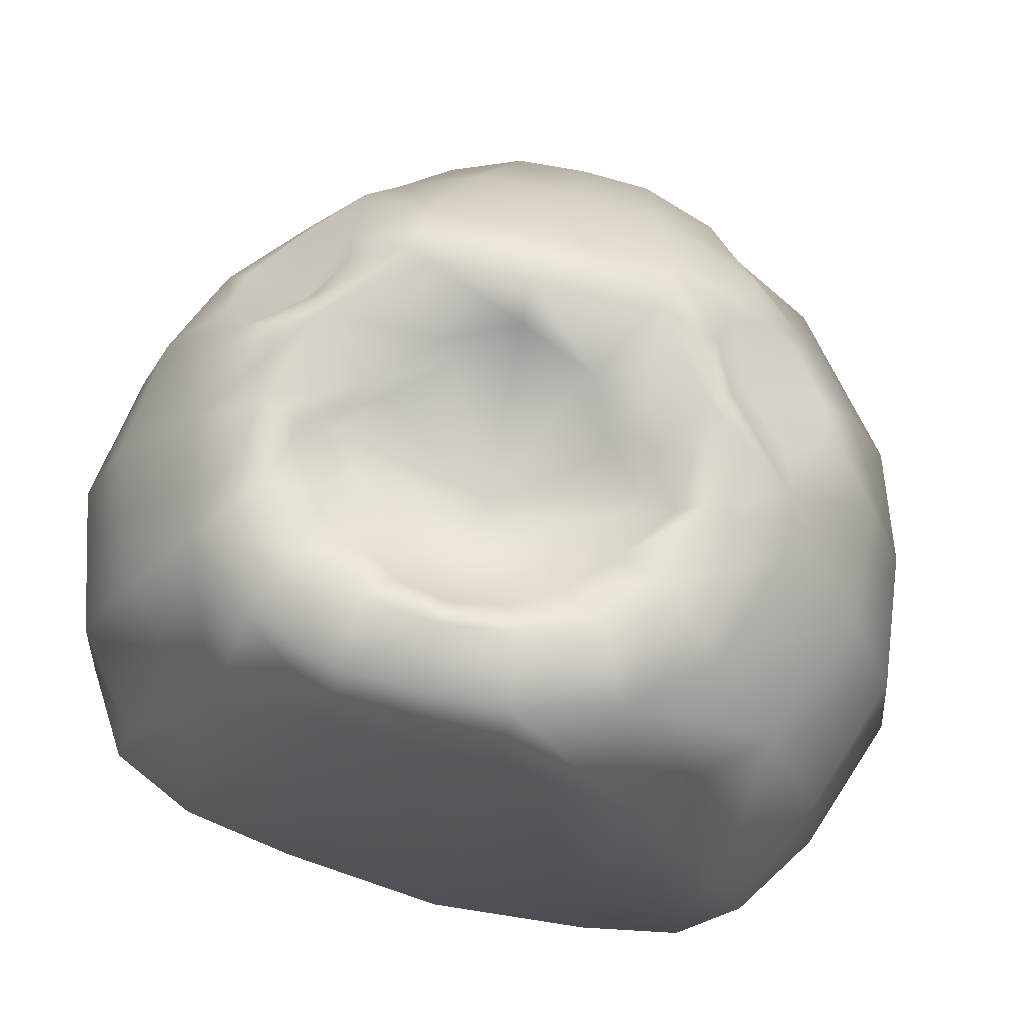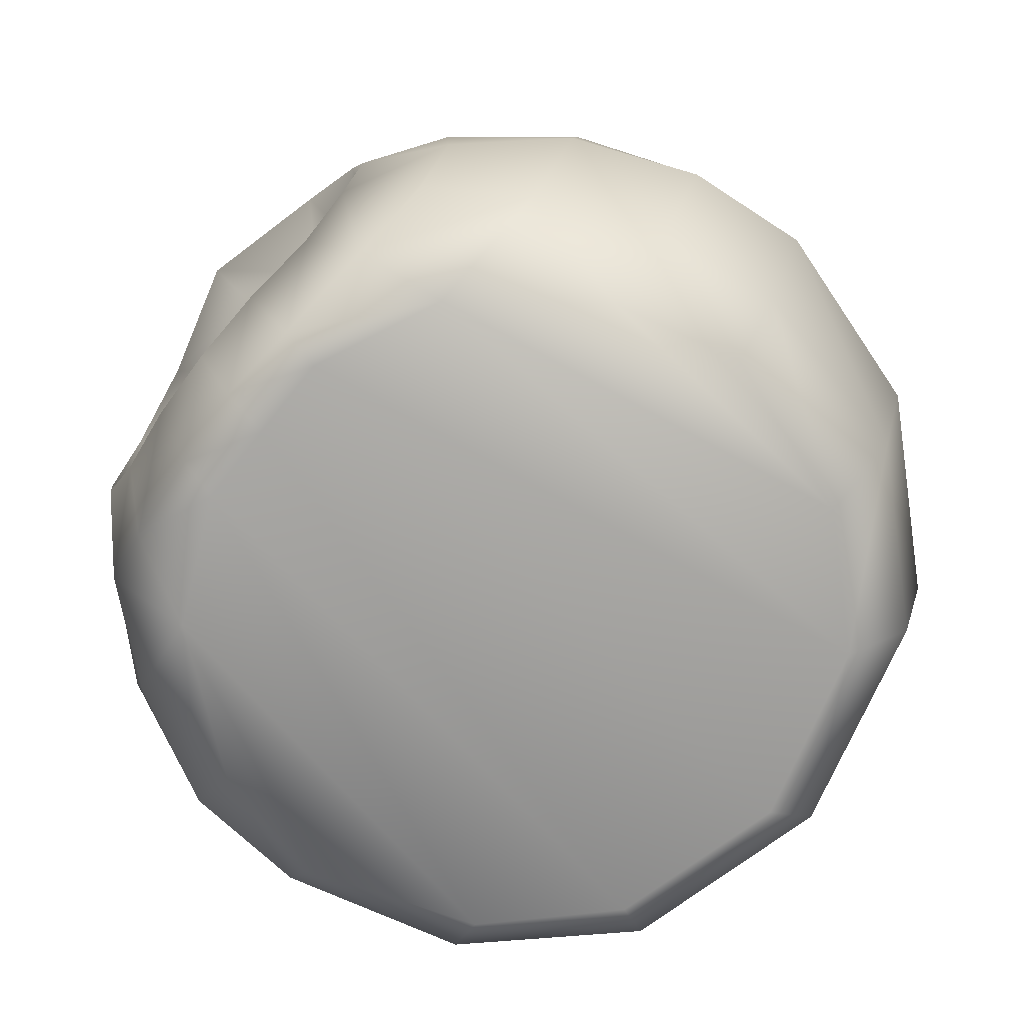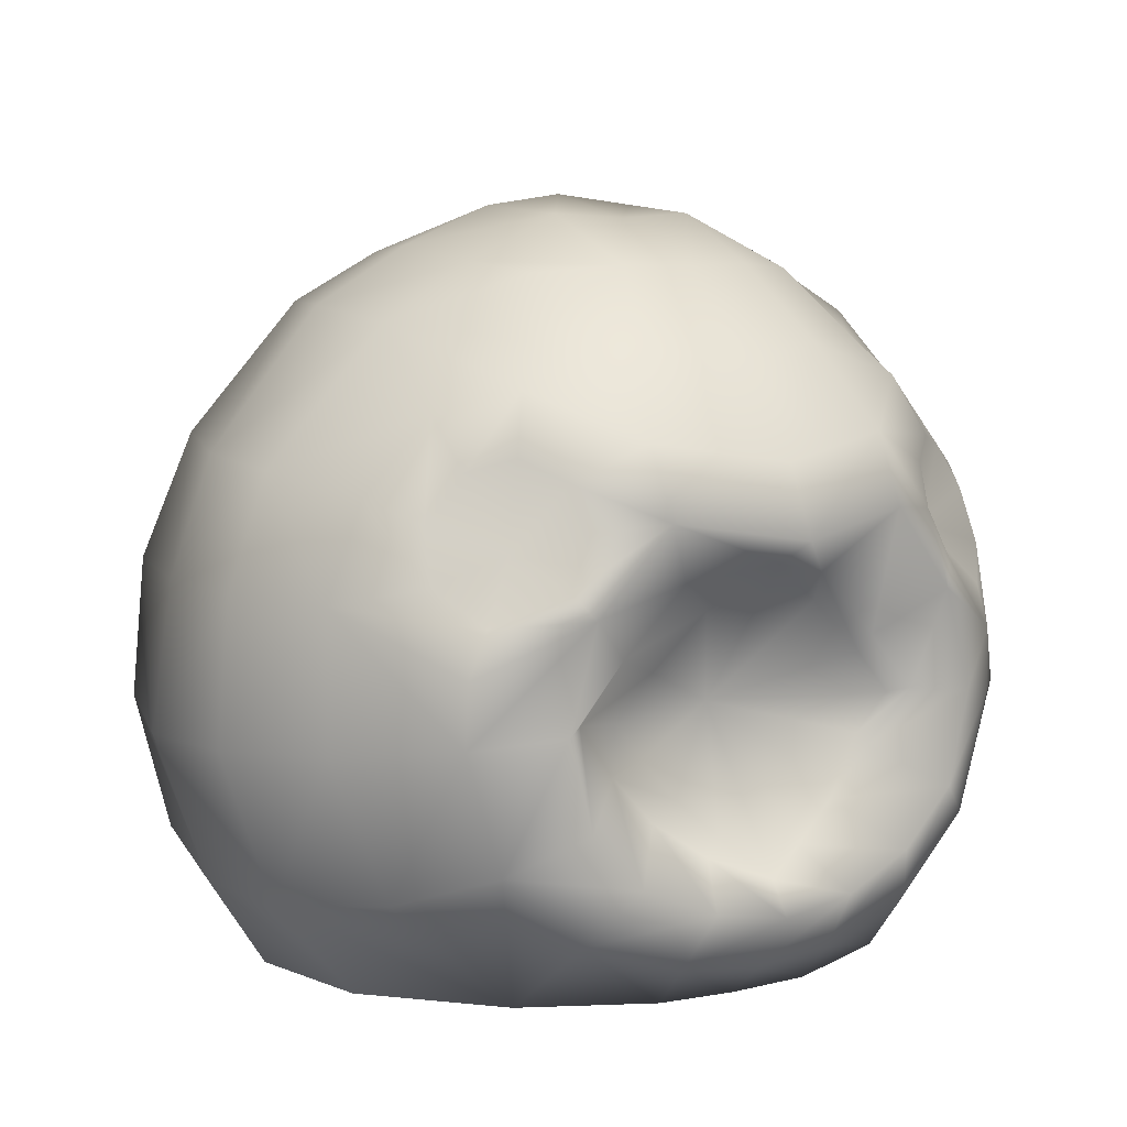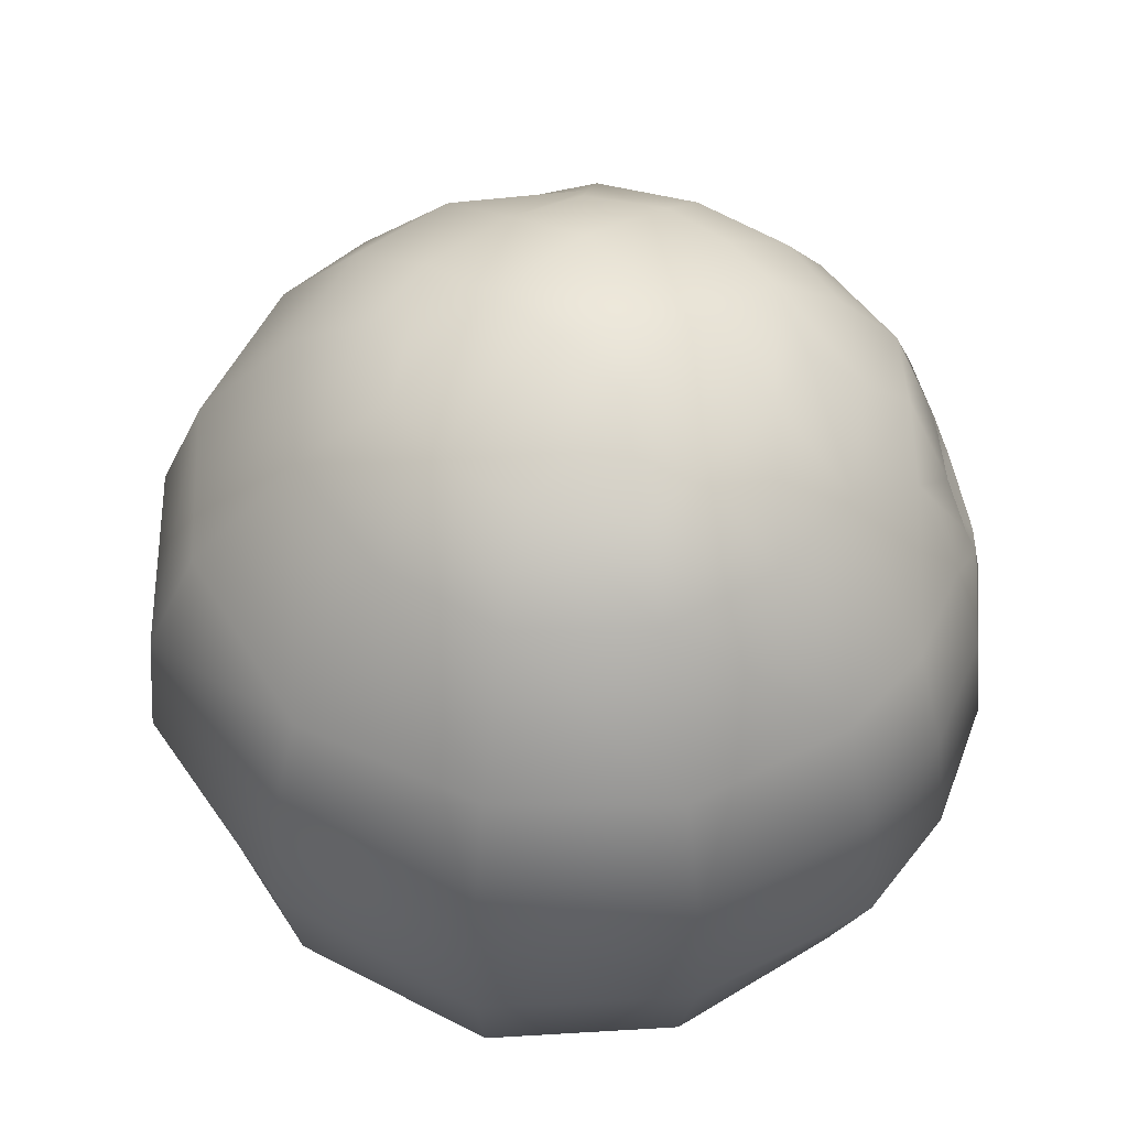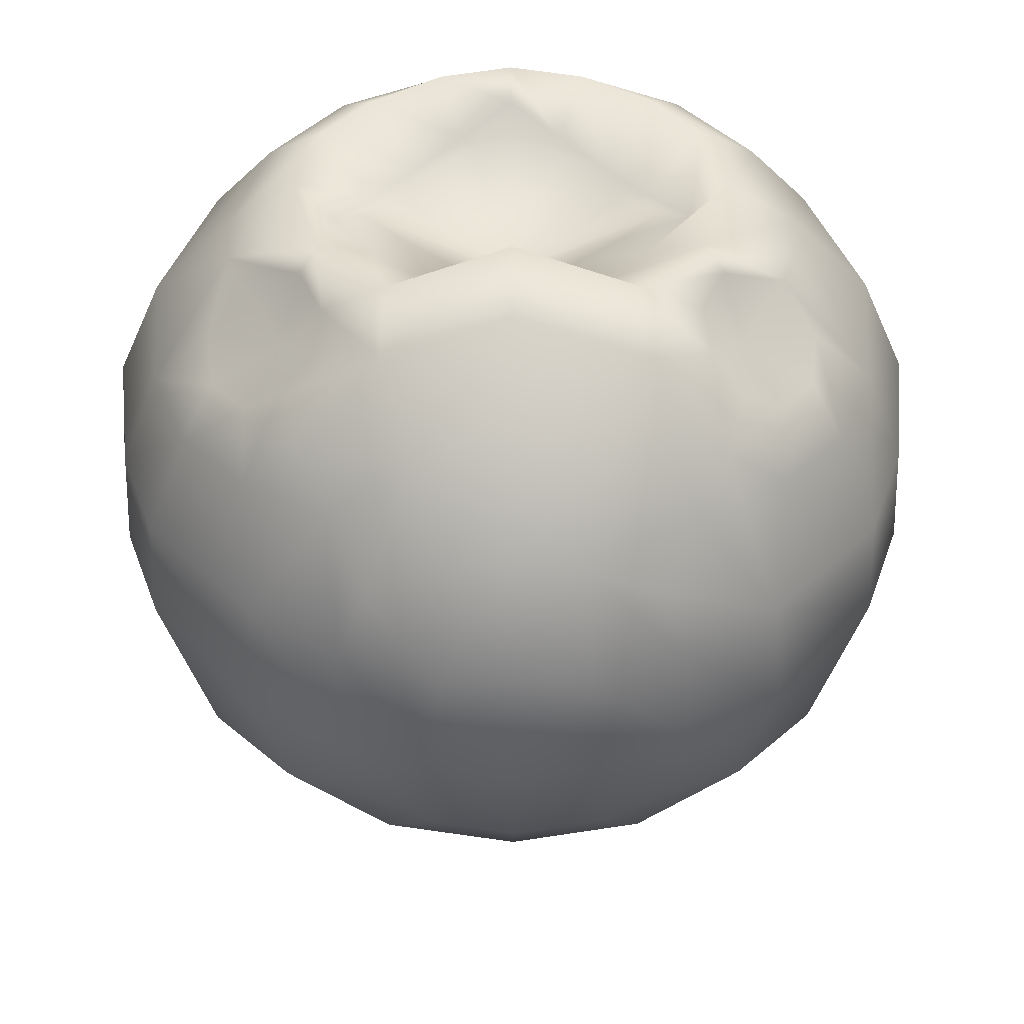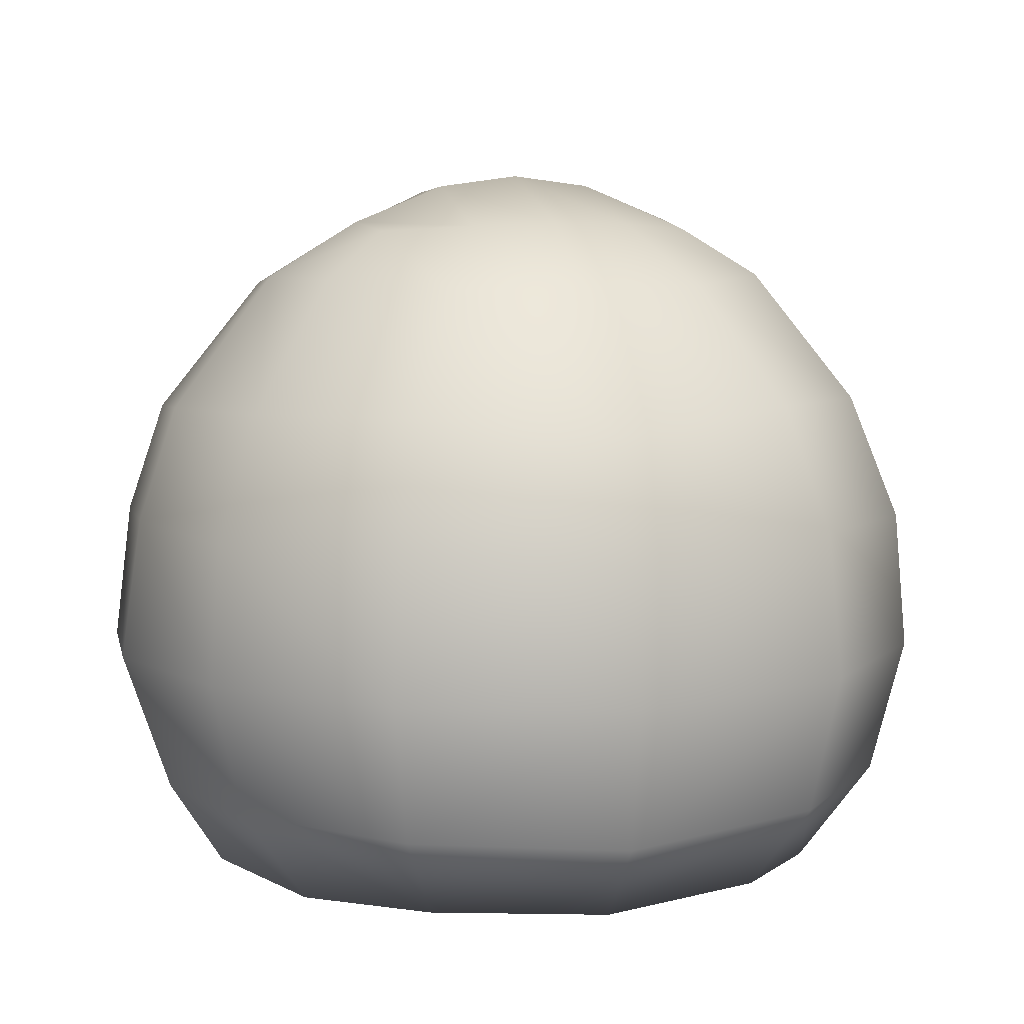
<metadata>
{"format":"obj","ext":"obj","renderer":"f3d","projection":"perspective","resolution":1024,"background":"white","views":[{"elev":67.4,"azim":14.2,"up":"+Z"},{"elev":-73.6,"azim":51.6,"up":"+Y"},{"elev":7.7,"azim":-31.5,"up":"+Y"},{"elev":55.3,"azim":-136.6,"up":"+Y"},{"elev":43.9,"azim":179.7,"up":"+Z"},{"elev":7.9,"azim":162.7,"up":"+Y"}]}
</metadata>
<code>
g ruinStatue03
v -1.227 0.002021 -0.039
v -1.117 -0.01085 0.4286
v -0.7527 0.001812 0.8977
v -1.021 -0.002493 -0.6424
v -0.2985 -0.0004063 1.103
v -0.6383 0.02168 -1.046
v -0 -0.008011 1.106
v -0 0.003017 -1.211
v 0.2985 -0.0004063 1.103
v 0.6383 0.02168 -1.046
v 0.7527 0.001812 0.8977
v 1.021 -0.002493 -0.6424
v 1.117 -0.01085 0.4286
v 1.227 0.002021 -0.039
v -0 0.3112 -1.454
v -0 0.003017 -1.211
v 0.6383 0.02168 -1.046
v 0.7837 0.3514 -1.262
v -0 0.8418 -1.543
v 1.278 0.3635 -0.7412
v 1.021 -0.002493 -0.6424
v 0.8554 0.8733 -1.364
v -0 1.35 -1.483
v 1.395 0.8694 -0.7908
v 1.432 0.3245 -0.06235
v 1.227 0.002021 -0.039
v 0.8182 1.409 -1.319
v -0 1.794 -1.338
v 1.354 1.384 -0.7721
v 1.614 0.8587 -0.09608
v 1.395 0.3265 0.3986
v 1.117 -0.01085 0.4286
v 1.537 1.394 -0.09493
v 1.571 0.874 0.3541
v 1.185 0.3953 0.8334
v 0.7527 0.001812 0.8977
v 0.7097 1.866 -1.147
v 1.194 1.848 -0.6764
v 1.388 1.825 -0.0743
v 1.511 1.389 0.3257
v 0.4924 2.301 -0.8086
v -0 2.301 -0.9207
v 0.8687 2.326 -0.462
v 0.9955 2.327 -0.03411
v 0.3114 2.527 -0.5112
v -0 2.536 -0.5739
v 0.6187 2.504 -0.3046
v 0.3025 2.673 -0.03398
v -0 2.712 -0.04607
v -0 2.627 0.3901
v 0.6488 2.534 -0.01997
v 1.371 1.798 0.3327
v 0.958 2.282 0.3936
v 0.6197 2.484 0.3715
v 0.2746 2.644 0.3843
v 1.218 1.731 0.7286
v 0.6629 2.234 0.8208
v 0.5241 2.448 0.6452
v 0.9773 1.995 0.7626
v 0.2515 2.475 0.7855
v 0.3449 2.21 1.068
v -0 2.469 0.8222
v 0.7569 2.081 0.9718
v 0.4622 1.92 1.281
v -0 2.155 1.178
v 0.833 1.873 1.07
v 0.9714 1.823 0.9649
v 0.8457 1.56 1.04
v 1.102 1.658 0.9384
v 1.356 1.391 0.7389
v -0 1.847 1.408
v 0.7095 1.794 1.193
v 1.121 1.468 1.011
v 1.063 1.18 1.152
v 1.386 0.9081 0.7988
v 0.6814 1.644 1.277
v 1.001 1.344 1.165
v 0.7691 1.459 1.293
v 0.7086 1.373 1.358
v 0.4563 1.672 1.403
v -0 1.6 1.527
v -0.4563 1.672 1.403
v -0.4622 1.92 1.281
v -0.3449 2.21 1.068
v -0.2515 2.475 0.7855
v -0.6629 2.234 0.8208
v -0.2746 2.644 0.3843
v -0 2.712 -0.04607
v 0.2766 1.443 1.215
v 0.5092 1.207 1.198
v -0.0008849 1.508 1.357
v -0.7095 1.794 1.193
v -0.7569 2.081 0.9718
v -0.958 2.282 0.3936
v -0.5241 2.448 0.6452
v -0.6197 2.484 0.3715
v -0.6488 2.534 -0.01997
v -0.9955 2.327 -0.03411
v -0.3025 2.673 -0.03398
v -0.3114 2.527 -0.5112
v -0 2.536 -0.5739
v -0.6187 2.504 -0.3046
v -0.8687 2.326 -0.462
v -0.4924 2.301 -0.8086
v -0 2.301 -0.9207
v -1.388 1.825 -0.0743
v -1.194 1.848 -0.6764
v -0.7097 1.866 -1.147
v -0 1.794 -1.338
v -0 1.35 -1.483
v -0.8182 1.409 -1.319
v -0 0.8418 -1.543
v -1.354 1.384 -0.7721
v -1.537 1.394 -0.09493
v -1.371 1.798 0.3327
v -0.8554 0.8733 -1.364
v -0 0.3112 -1.454
v -1.395 0.8694 -0.7908
v -1.614 0.8587 -0.09608
v -0.7837 0.3514 -1.262
v -0 0.003017 -1.211
v -0.6383 0.02168 -1.046
v -1.021 -0.002493 -0.6424
v -1.278 0.3635 -0.7412
v -1.227 0.002021 -0.039
v -1.432 0.3245 -0.06235
v -1.117 -0.01085 0.4286
v -1.395 0.3265 0.3986
v -0.7527 0.001812 0.8977
v -1.511 1.389 0.3257
v -1.356 1.391 0.7389
v -1.571 0.874 0.3541
v -1.386 0.9081 0.7988
v -1.185 0.3953 0.8334
v -1.072 0.9522 1.146
v -0.9461 0.5257 1.159
v -0.6649 0.2666 1.202
v -0.2985 -0.0004063 1.103
v -0.3016 0.1461 1.241
v -0 -0.008011 1.106
v -0 0.1241 1.27
v 0.2985 -0.0004063 1.103
v 0.3016 0.1461 1.241
v 0.6649 0.2666 1.202
v 0.9461 0.5257 1.159
v 1.072 0.9522 1.146
v 0.7275 0.6801 1.362
v 0.8093 1.005 1.353
v 0.5394 0.4792 1.368
v 0.2731 0.3674 1.404
v 0.6799 1.006 1.203
v 0.5234 0.8092 1.156
v 0.3663 0.6375 1.159
v 0.441 0.8709 1.203
v 0.5561 1.007 1.222
v 0.1865 0.51 1.219
v -0 0.3221 1.416
v 0.4202 1.163 1.232
v -0 0.9808 0.929
v 0.3078 0.7212 1.207
v 0.2195 1.354 1.249
v 0.1474 0.5784 1.231
v -0 0.4396 1.333
v -0.1865 0.51 1.219
v -0.1474 0.5784 1.231
v -0.2731 0.3674 1.404
v -0.3663 0.6375 1.159
v -0.5394 0.4792 1.368
v -0.3078 0.7212 1.207
v -0.5234 0.8092 1.156
v -0.7275 0.6801 1.362
v -0.8093 1.005 1.353
v -0.7086 1.373 1.358
v -0.6799 1.006 1.203
v -0.441 0.8709 1.203
v -0.5561 1.007 1.222
v -0.5092 1.207 1.198
v -0.4202 1.163 1.232
v -0.2195 1.354 1.249
v -0.2766 1.443 1.215
v -1.063 1.18 1.152
v -1.001 1.344 1.165
v -0.7691 1.459 1.293
v -0.8457 1.56 1.04
v -0.6814 1.644 1.277
v -1.121 1.468 1.011
v -1.218 1.731 0.7286
v -1.102 1.658 0.9384
v -0.9773 1.995 0.7626
v -0.9714 1.823 0.9649
v -0.833 1.873 1.07
g ruinStatue03_0
f 3 2 1
f 4 3 1
f 5 3 4
f 6 5 4
f 7 5 6
f 8 7 6
f 7 8 9
f 8 10 9
f 9 10 11
f 10 12 11
f 11 12 13
f 12 14 13
f 17 16 15
f 18 17 15
f 18 15 19
f 17 18 20
f 21 17 20
f 22 18 19
f 22 19 23
f 24 20 18
f 22 24 18
f 21 20 25
f 26 21 25
f 27 22 23
f 27 23 28
f 29 24 22
f 27 29 22
f 20 24 30
f 25 20 30
f 26 25 31
f 32 26 31
f 30 24 33
f 24 29 33
f 25 30 34
f 31 25 34
f 30 33 34
f 31 35 32
f 35 31 34
f 35 36 32
f 37 27 28
f 38 29 27
f 37 38 27
f 33 29 39
f 29 38 39
f 33 40 34
f 40 33 39
f 37 28 41
f 28 42 41
f 43 38 37
f 41 43 37
f 39 38 44
f 38 43 44
f 45 41 42
f 46 45 42
f 47 43 41
f 44 43 47
f 45 47 41
f 48 45 46
f 49 48 46
f 49 50 48
f 47 45 51
f 51 44 47
f 45 48 51
f 52 39 44
f 52 40 39
f 53 44 51
f 53 52 44
f 51 48 54
f 54 53 51
f 50 55 48
f 48 55 54
f 52 56 40
f 52 53 56
f 57 53 54
f 54 55 58
f 58 57 54
f 53 59 56
f 53 57 59
f 55 60 58
f 61 57 58
f 60 61 58
f 62 60 55
f 50 62 55
f 57 63 59
f 63 57 61
f 64 63 61
f 65 61 60
f 62 65 60
f 59 63 66
f 66 63 64
f 59 67 56
f 67 59 66
f 66 68 67
f 67 69 56
f 69 67 68
f 56 69 70
f 56 70 40
f 61 65 71
f 64 61 71
f 72 68 66
f 72 66 64
f 73 69 68
f 69 73 70
f 74 70 73
f 70 75 40
f 70 74 75
f 75 34 40
f 75 35 34
f 76 72 64
f 76 68 72
f 77 73 68
f 77 74 73
f 78 77 68
f 76 78 68
f 74 77 78
f 79 78 76
f 79 74 78
f 80 76 64
f 80 79 76
f 80 64 81
f 64 71 81
f 82 81 71
f 83 82 71
f 83 71 65
f 84 83 65
f 65 62 84
f 62 85 84
f 62 50 85
f 83 84 86
f 84 85 86
f 50 87 85
f 50 88 87
f 80 81 89
f 79 80 90
f 80 89 90
f 81 82 91
f 81 91 89
f 82 83 92
f 93 83 86
f 92 83 93
f 86 94 93
f 85 95 86
f 86 95 94
f 96 95 85
f 95 96 94
f 87 96 85
f 97 96 87
f 94 96 98
f 96 97 98
f 99 97 87
f 88 99 87
f 99 88 100
f 88 101 100
f 102 97 99
f 100 102 99
f 97 102 103
f 98 97 103
f 102 100 103
f 100 101 104
f 100 104 103
f 101 105 104
f 106 98 103
f 94 98 106
f 103 104 107
f 107 106 103
f 108 104 105
f 104 108 107
f 109 108 105
f 108 109 110
f 111 108 110
f 111 110 112
f 107 108 113
f 108 111 113
f 114 106 107
f 113 114 107
f 115 94 106
f 115 106 114
f 116 111 112
f 116 112 117
f 113 111 118
f 111 116 118
f 119 114 113
f 118 119 113
f 120 116 117
f 120 117 121
f 122 120 121
f 122 123 120
f 116 120 124
f 123 124 120
f 118 116 124
f 123 125 124
f 124 126 118
f 125 126 124
f 126 119 118
f 125 127 126
f 127 128 126
f 126 128 119
f 128 127 129
f 114 119 130
f 130 115 114
f 115 130 131
f 131 130 132
f 119 132 130
f 128 132 119
f 133 132 128
f 133 131 132
f 134 133 128
f 134 128 129
f 135 133 134
f 131 133 135
f 136 134 129
f 136 135 134
f 137 136 129
f 129 138 137
f 138 139 137
f 139 138 140
f 141 139 140
f 141 140 142
f 143 141 142
f 142 36 143
f 36 144 143
f 144 36 35
f 145 144 35
f 145 35 75
f 146 145 75
f 74 146 75
f 145 147 144
f 145 146 147
f 146 74 148
f 146 148 147
f 74 79 148
f 144 149 143
f 147 149 144
f 141 143 150
f 149 150 143
f 148 79 151
f 79 90 151
f 147 148 152
f 148 151 152
f 149 147 153
f 147 152 153
f 154 152 151
f 153 152 154
f 155 151 90
f 155 154 151
f 149 153 156
f 150 149 156
f 157 141 150
f 141 157 139
f 158 155 90
f 90 89 158
f 155 159 154
f 158 159 155
f 160 153 154
f 156 153 160
f 154 159 160
f 89 161 158
f 158 161 159
f 89 91 161
f 159 161 91
f 160 159 162
f 162 156 160
f 159 163 162
f 163 156 162
f 156 163 150
f 163 157 150
f 163 164 157
f 159 165 163
f 163 165 164
f 164 166 157
f 157 166 139
f 137 139 166
f 164 165 167
f 166 164 167
f 168 137 166
f 168 166 167
f 136 137 168
f 165 169 167
f 169 165 159
f 168 167 170
f 167 169 170
f 171 136 168
f 171 168 170
f 136 171 172
f 135 136 172
f 135 172 173
f 172 171 174
f 171 170 174
f 169 175 170
f 175 169 159
f 175 176 170
f 176 174 170
f 176 175 159
f 172 174 177
f 173 172 177
f 176 178 174
f 178 176 159
f 178 177 174
f 178 159 179
f 177 178 179
f 159 91 179
f 180 177 179
f 180 179 91
f 173 177 180
f 82 180 91
f 82 173 180
f 181 135 173
f 181 131 135
f 181 173 182
f 181 182 131
f 173 82 183
f 173 183 182
f 183 184 182
f 82 185 183
f 185 184 183
f 185 82 92
f 185 92 184
f 182 186 131
f 182 184 186
f 187 131 186
f 187 115 131
f 188 187 186
f 186 184 188
f 115 187 189
f 189 187 188
f 94 115 189
f 94 189 93
f 190 189 188
f 188 184 190
f 189 190 93
f 191 92 93
f 92 191 184
f 190 191 93
f 191 190 184

</code>
